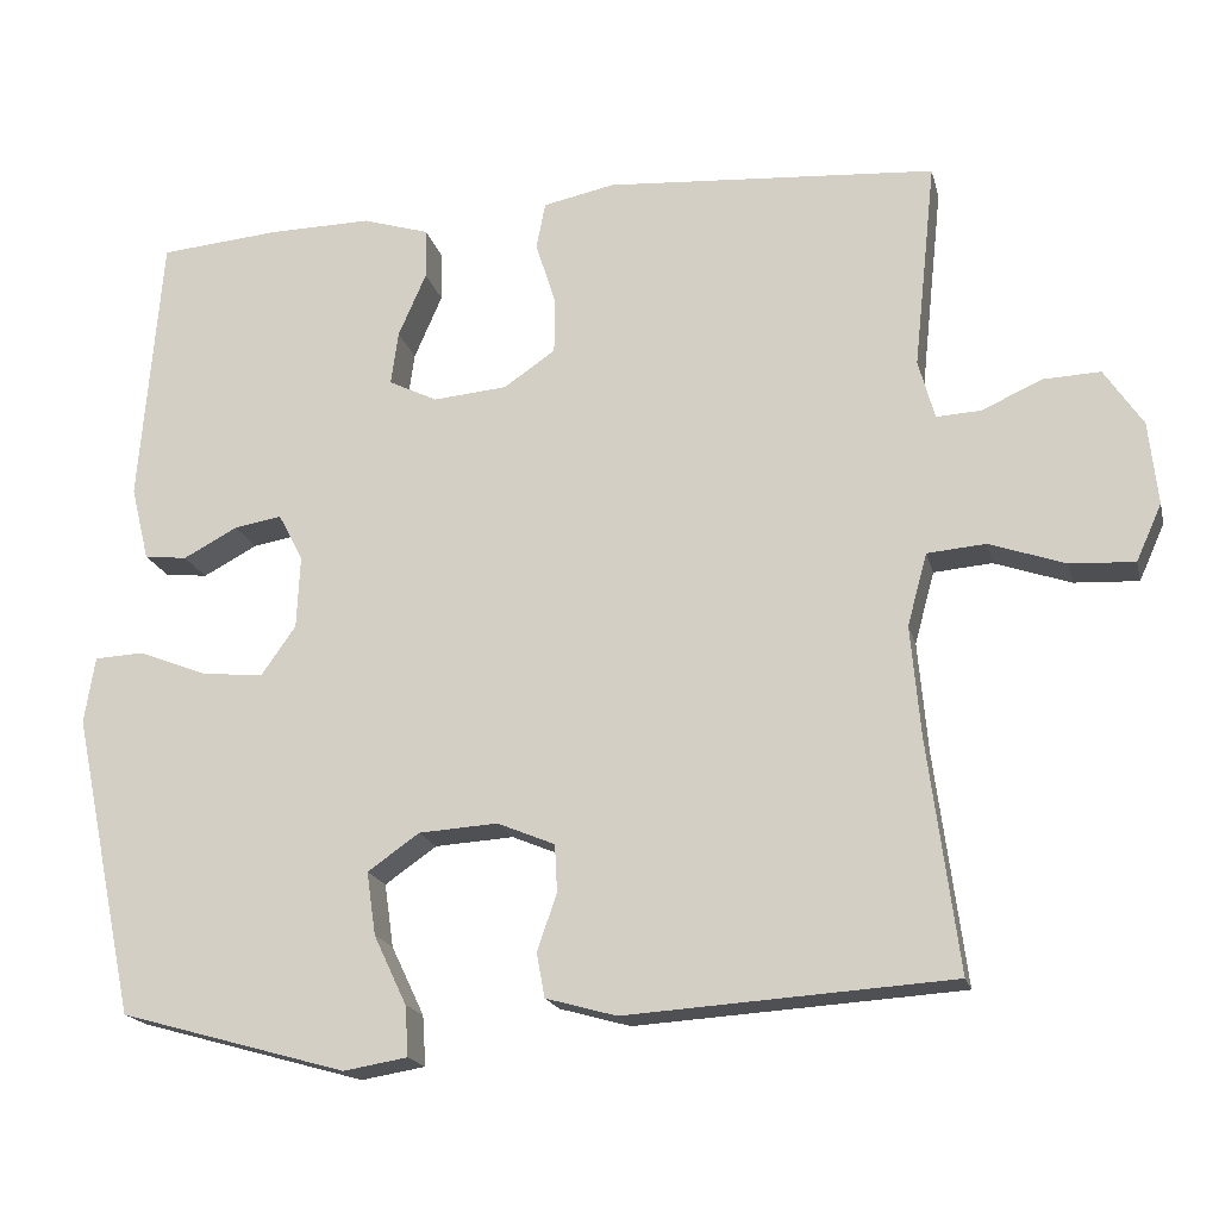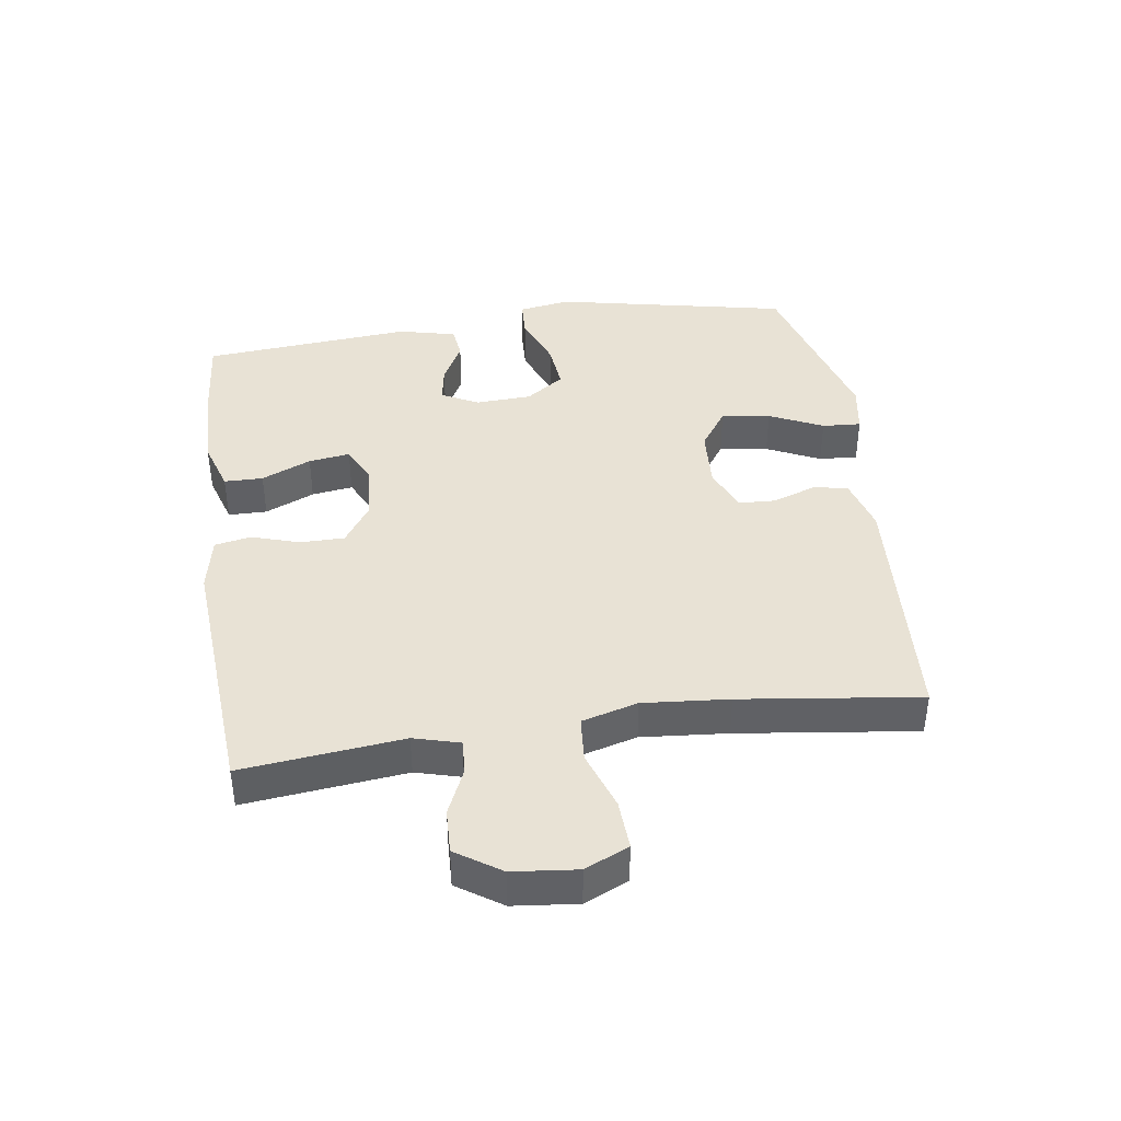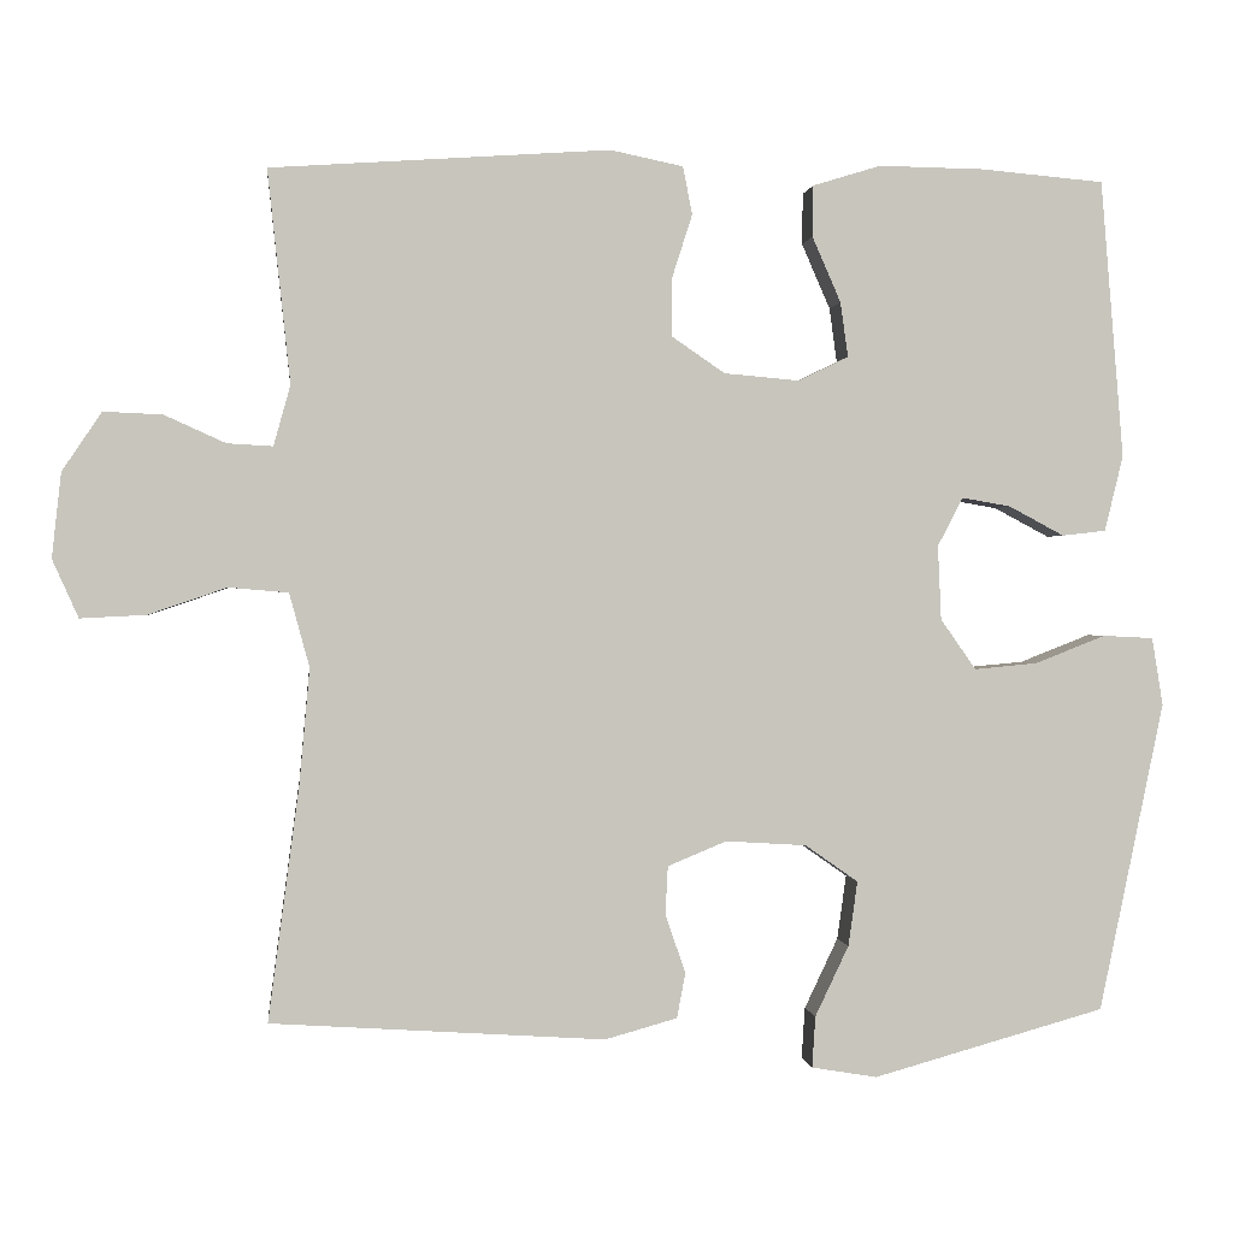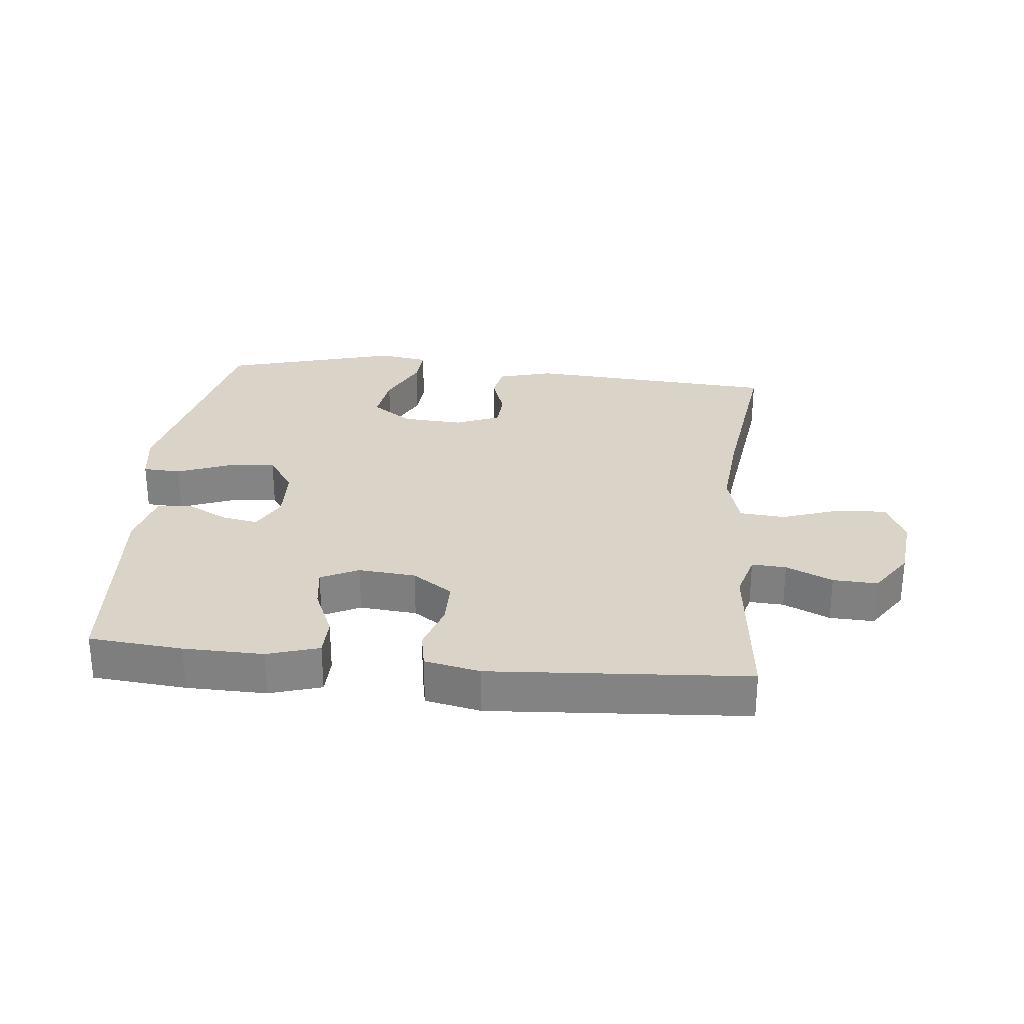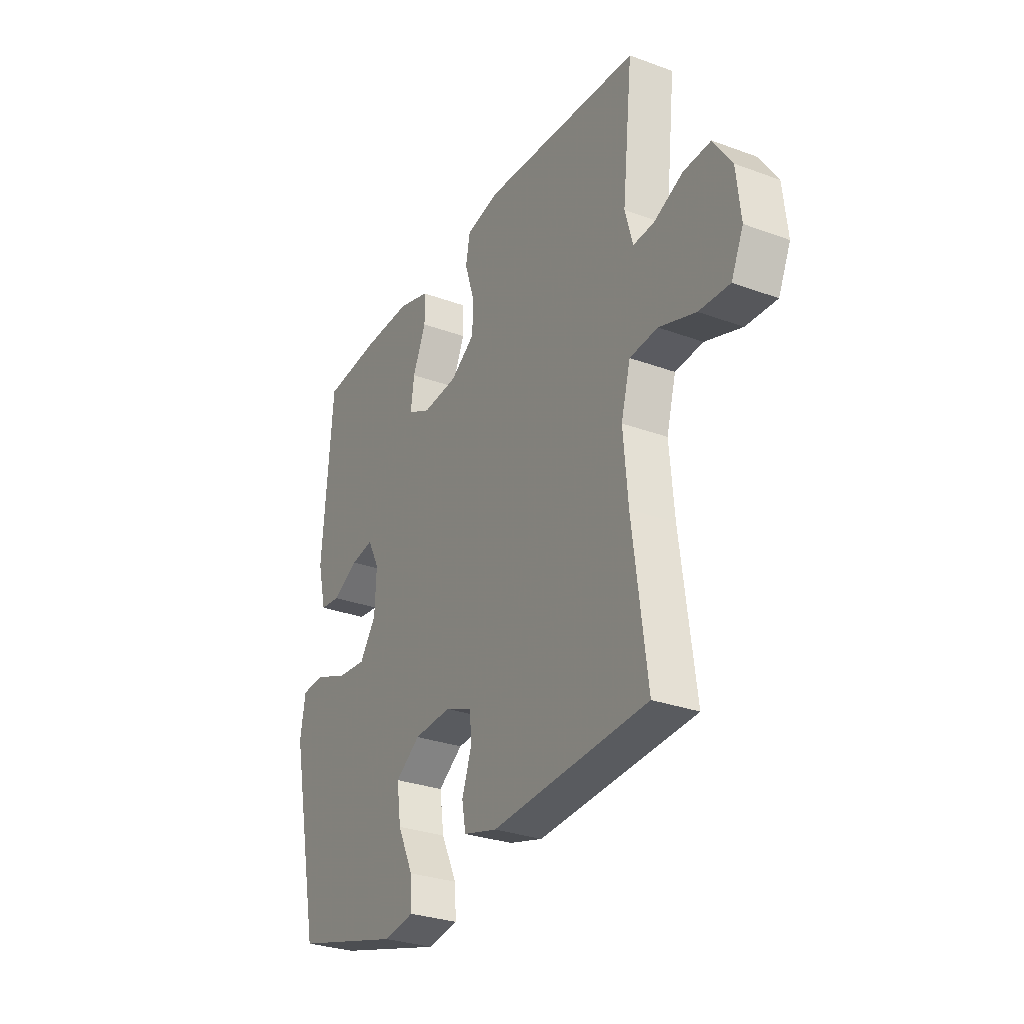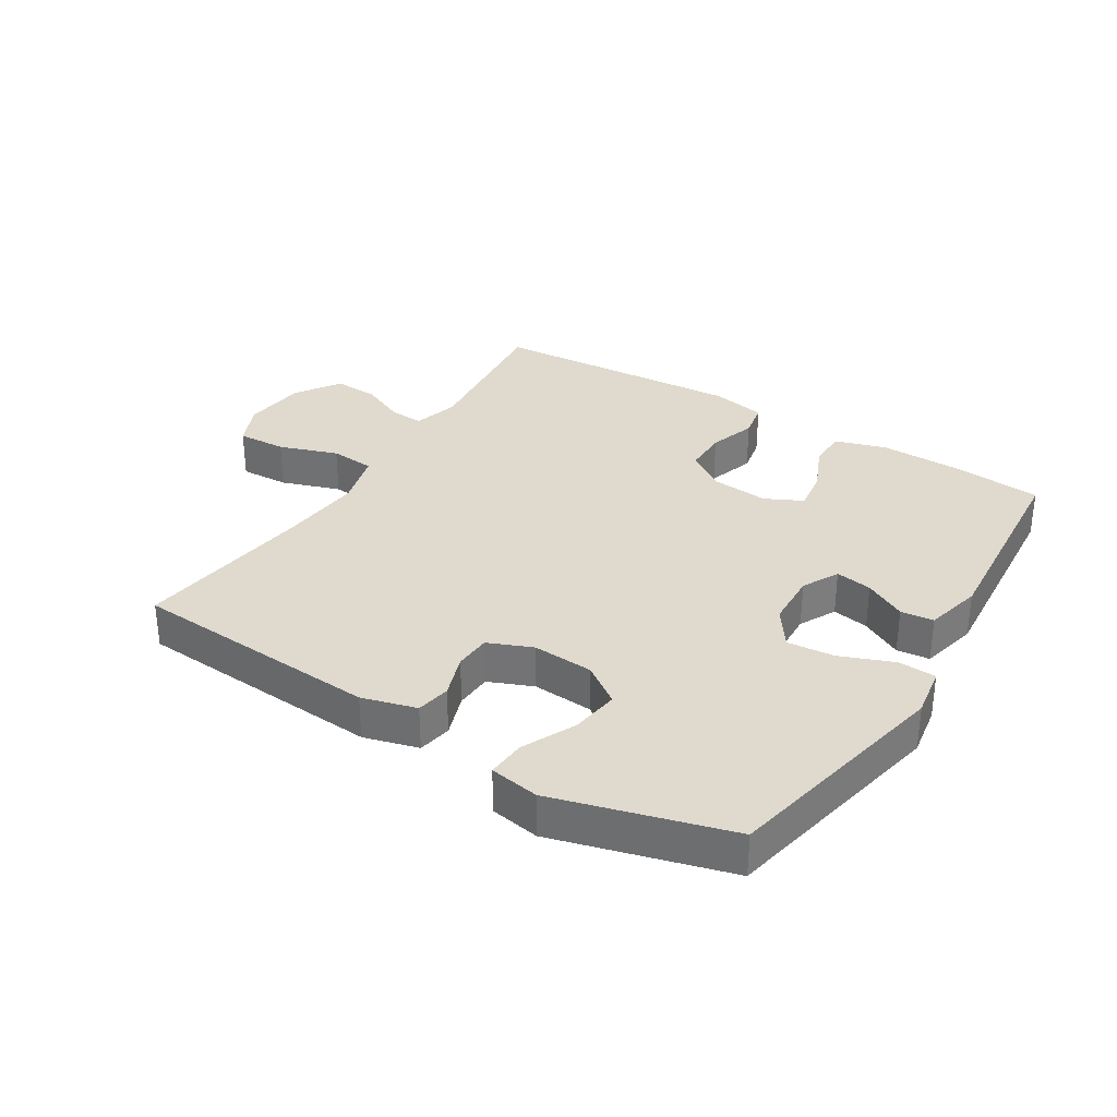
<metadata>
{"format":"obj","ext":"obj","renderer":"f3d","projection":"perspective","resolution":1024,"background":"white","views":[{"elev":-18.4,"azim":13.2,"up":"+Z"},{"elev":40.9,"azim":81.6,"up":"+Y"},{"elev":0.4,"azim":173.5,"up":"+Z"},{"elev":28.6,"azim":5.9,"up":"+Y"},{"elev":-29.6,"azim":61.6,"up":"+Z"},{"elev":32.6,"azim":-148.1,"up":"+Y"}]}
</metadata>
<code>
v 0.5 0.07 0.5
v 0.473 0.07 0.247
v 0.493 0.07 0.175
v 0.547 0.07 0.178
v 0.62 0.07 0.211
v 0.69 0.07 0.214
v 0.737 0.07 0.144
v 0.748 0.07 0.043
v 0.717 0.07 -0.026
v 0.639 0.07 -0.022
v 0.546 0.07 0.01
v 0.475 0.07 0.004
v 0.451 0.07 -0.084
v 0.463 0.07 -0.219
v 0.5 0.07 -0.5
v 0.103 0.07 -0.526
v 0.017 0.07 -0.502
v 0.007 0.07 -0.448
v 0.031 0.07 -0.379
v 0.028 0.07 -0.321
v -0.042 0.07 -0.292
v -0.138 0.07 -0.298
v -0.201 0.07 -0.342
v -0.19 0.07 -0.419
v -0.15 0.07 -0.503
v -0.146 0.07 -0.564
v -0.224 0.07 -0.577
v -0.5 0.07 -0.5
v -0.577 0.07 -0.132
v -0.564 0.07 -0.051
v -0.504 0.07 -0.048
v -0.42 0.07 -0.081
v -0.345 0.07 -0.088
v -0.303 0.07 -0.028
v -0.299 0.07 0.06
v -0.329 0.07 0.118
v -0.387 0.07 0.108
v -0.453 0.07 0.073
v -0.505 0.07 0.079
v -0.527 0.07 0.169
v -0.5 0.07 0.5
v -0.353 0.07 0.513
v -0.228 0.07 0.515
v -0.147 0.07 0.49
v -0.146 0.07 0.429
v -0.18 0.07 0.351
v -0.189 0.07 0.286
v -0.13 0.07 0.257
v -0.04 0.07 0.265
v 0.023 0.07 0.308
v 0.023 0.07 0.378
v -0.001 0.07 0.453
v 0.01 0.07 0.51
v 0.097 0.07 0.528
v 0.5 0 0.5
v 0.473 0 0.247
v 0.493 0 0.175
v 0.547 0 0.178
v 0.62 0 0.211
v 0.69 0 0.214
v 0.737 0 0.144
v 0.748 0 0.043
v 0.717 0 -0.026
v 0.639 0 -0.022
v 0.546 0 0.01
v 0.475 0 0.004
v 0.451 0 -0.084
v 0.463 0 -0.219
v 0.5 0 -0.5
v 0.103 0 -0.526
v 0.017 0 -0.502
v 0.007 0 -0.448
v 0.031 0 -0.379
v 0.028 0 -0.321
v -0.042 0 -0.292
v -0.138 0 -0.298
v -0.201 0 -0.342
v -0.19 0 -0.419
v -0.15 0 -0.503
v -0.146 0 -0.564
v -0.224 0 -0.577
v -0.5 0 -0.5
v -0.577 0 -0.132
v -0.564 0 -0.051
v -0.504 0 -0.048
v -0.42 0 -0.081
v -0.345 0 -0.088
v -0.303 0 -0.028
v -0.299 0 0.06
v -0.329 0 0.118
v -0.387 0 0.108
v -0.453 0 0.073
v -0.505 0 0.079
v -0.527 0 0.169
v -0.5 0 0.5
v -0.353 0 0.513
v -0.228 0 0.515
v -0.147 0 0.49
v -0.146 0 0.429
v -0.18 0 0.351
v -0.189 0 0.286
v -0.13 0 0.257
v -0.04 0 0.265
v 0.023 0 0.308
v 0.023 0 0.378
v -0.001 0 0.453
v 0.01 0 0.51
v 0.097 0 0.528
f 54 1 2
f 53 54 2
f 52 53 2
f 51 52 2
f 50 51 2 3
f 49 50 3
f 48 49 3
f 44 45 46
f 43 44 46
f 42 43 46
f 41 42 46
f 40 41 46
f 39 40 46
f 38 39 46
f 37 38 46
f 36 37 46 47
f 35 36 47 48
f 30 31 32
f 29 30 32
f 28 29 32
f 27 28 32
f 26 27 32
f 25 26 32
f 24 25 32
f 23 24 32 33
f 22 23 33 34
f 17 18 19
f 16 17 19
f 15 16 19
f 14 15 19
f 13 14 19 20
f 12 13 20 21
f 9 10 11
f 8 9 11
f 7 8 11
f 6 7 11
f 5 6 11
f 4 5 11
f 3 4 11 12
f 34 35 48
f 22 34 48
f 21 22 48
f 12 21 48
f 3 12 48
f 56 55 108
f 56 108 107
f 56 107 106
f 56 106 105
f 57 56 105 104
f 57 104 103
f 57 103 102
f 100 99 98
f 100 98 97
f 100 97 96
f 100 96 95
f 100 95 94
f 100 94 93
f 100 93 92
f 100 92 91
f 101 100 91 90
f 102 101 90 89
f 86 85 84
f 86 84 83
f 86 83 82
f 86 82 81
f 86 81 80
f 86 80 79
f 86 79 78
f 87 86 78 77
f 88 87 77 76
f 73 72 71
f 73 71 70
f 73 70 69
f 73 69 68
f 74 73 68 67
f 75 74 67 66
f 65 64 63
f 65 63 62
f 65 62 61
f 65 61 60
f 65 60 59
f 65 59 58
f 66 65 58 57
f 102 89 88
f 102 88 76
f 102 76 75
f 102 75 66
f 102 66 57
f 1 55 56 2
f 2 56 57 3
f 3 57 58 4
f 4 58 59 5
f 5 59 60 6
f 6 60 61 7
f 7 61 62 8
f 8 62 63 9
f 9 63 64 10
f 10 64 65 11
f 11 65 66 12
f 12 66 67 13
f 13 67 68 14
f 14 68 69 15
f 15 69 70 16
f 16 70 71 17
f 17 71 72 18
f 18 72 73 19
f 19 73 74 20
f 20 74 75 21
f 21 75 76 22
f 22 76 77 23
f 23 77 78 24
f 24 78 79 25
f 25 79 80 26
f 26 80 81 27
f 27 81 82 28
f 28 82 83 29
f 29 83 84 30
f 30 84 85 31
f 31 85 86 32
f 32 86 87 33
f 33 87 88 34
f 34 88 89 35
f 35 89 90 36
f 36 90 91 37
f 37 91 92 38
f 38 92 93 39
f 39 93 94 40
f 40 94 95 41
f 41 95 96 42
f 42 96 97 43
f 43 97 98 44
f 44 98 99 45
f 45 99 100 46
f 46 100 101 47
f 47 101 102 48
f 48 102 103 49
f 49 103 104 50
f 50 104 105 51
f 51 105 106 52
f 52 106 107 53
f 53 107 108 54
f 54 108 55 1

</code>
